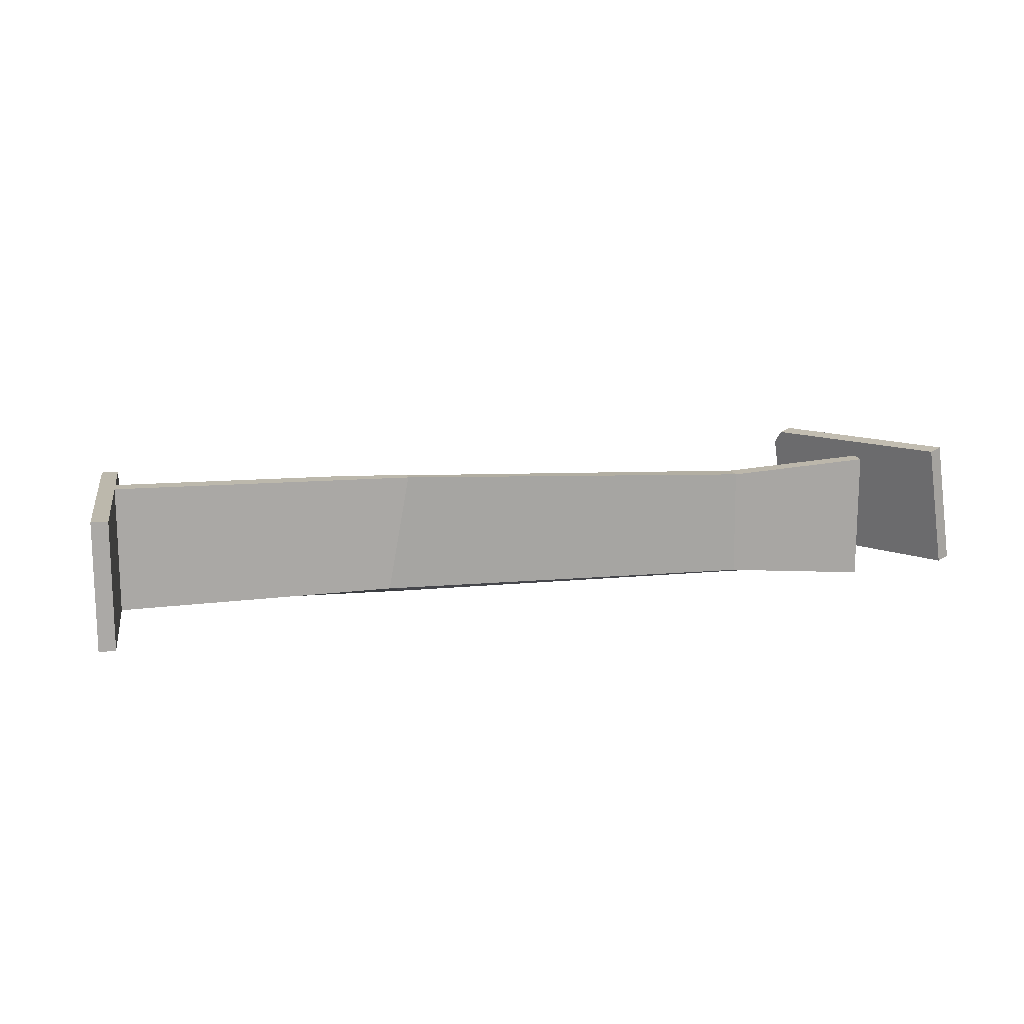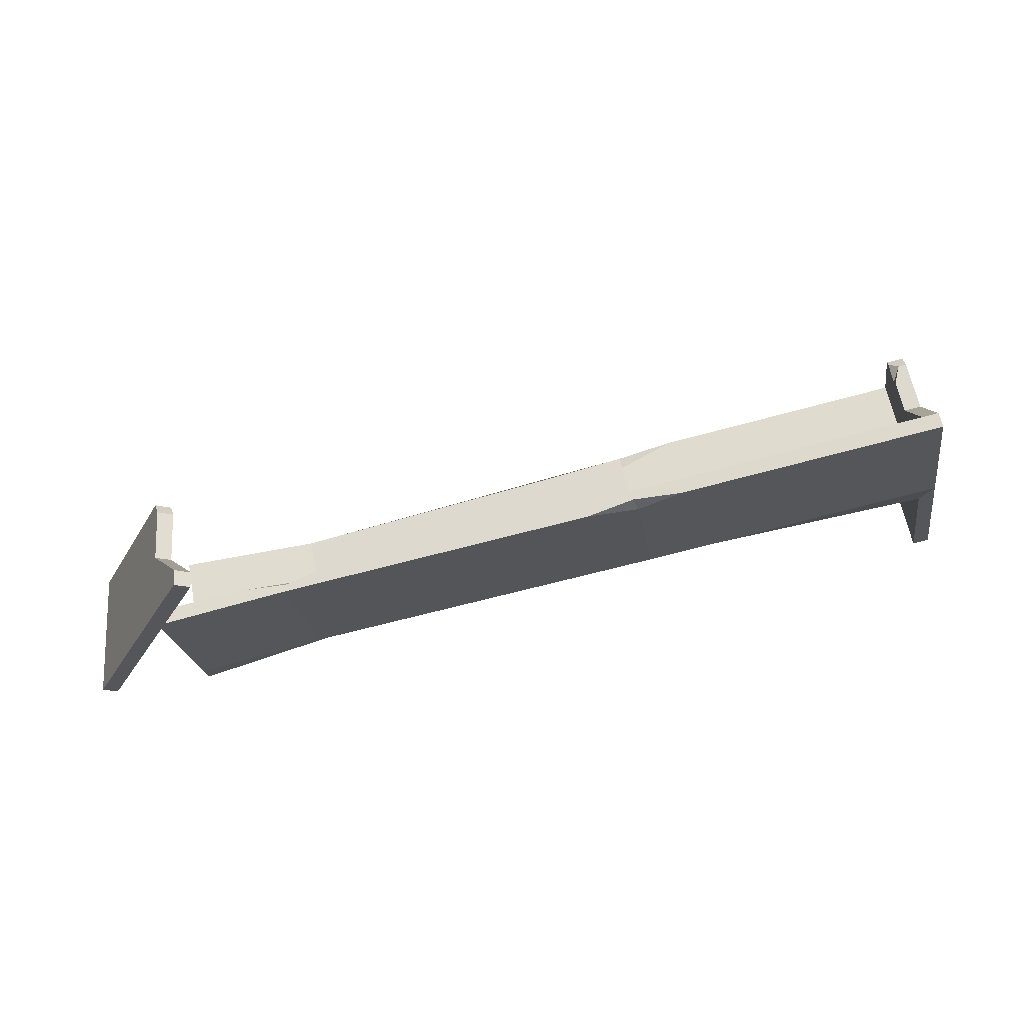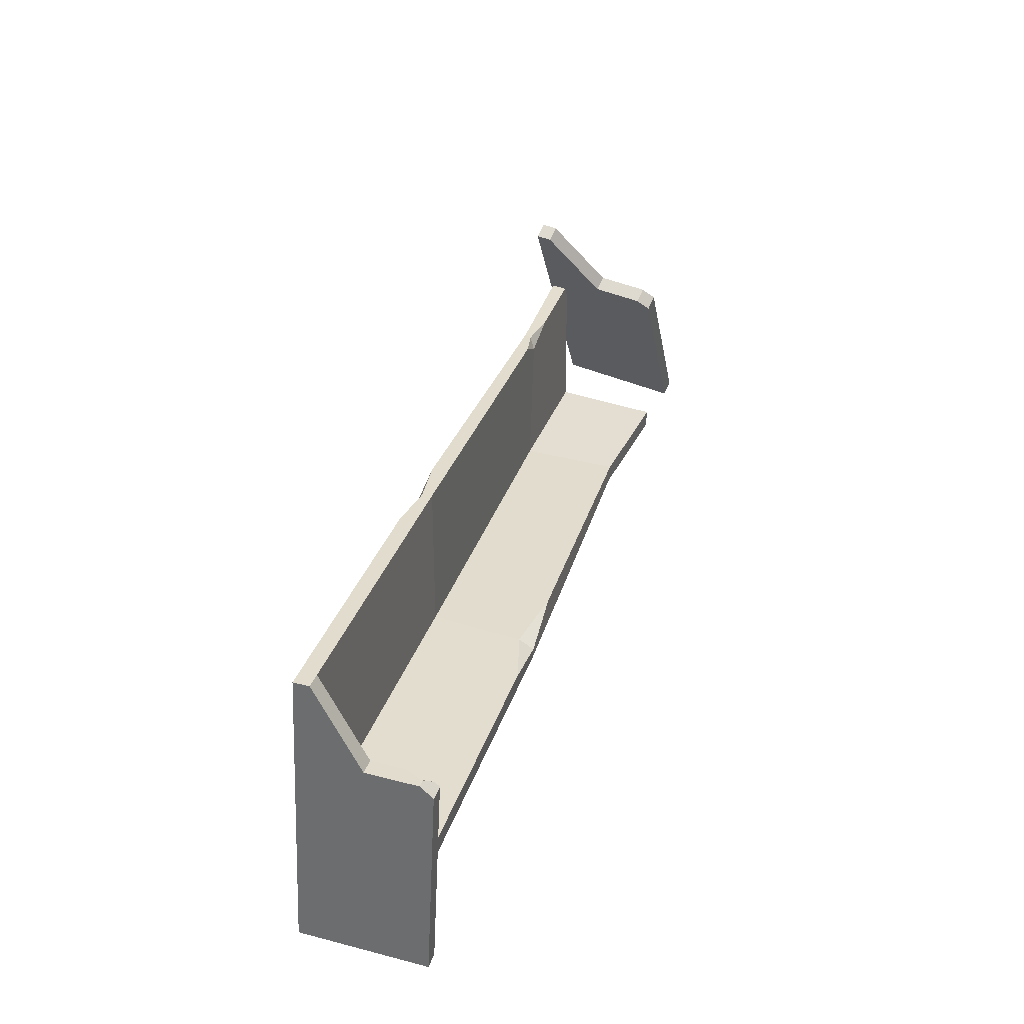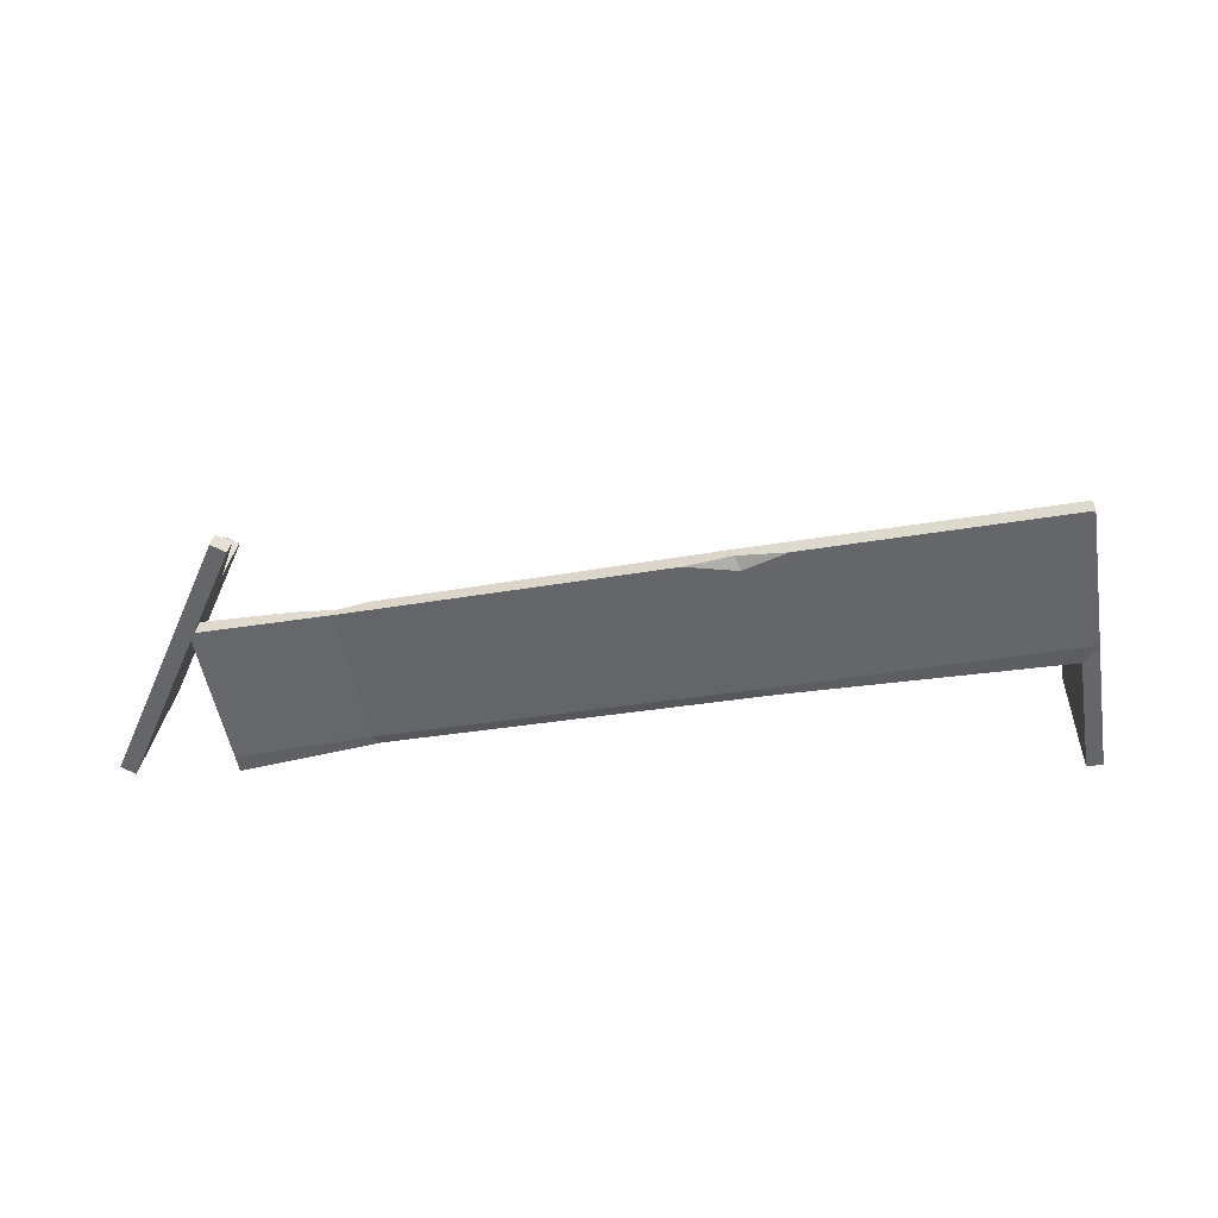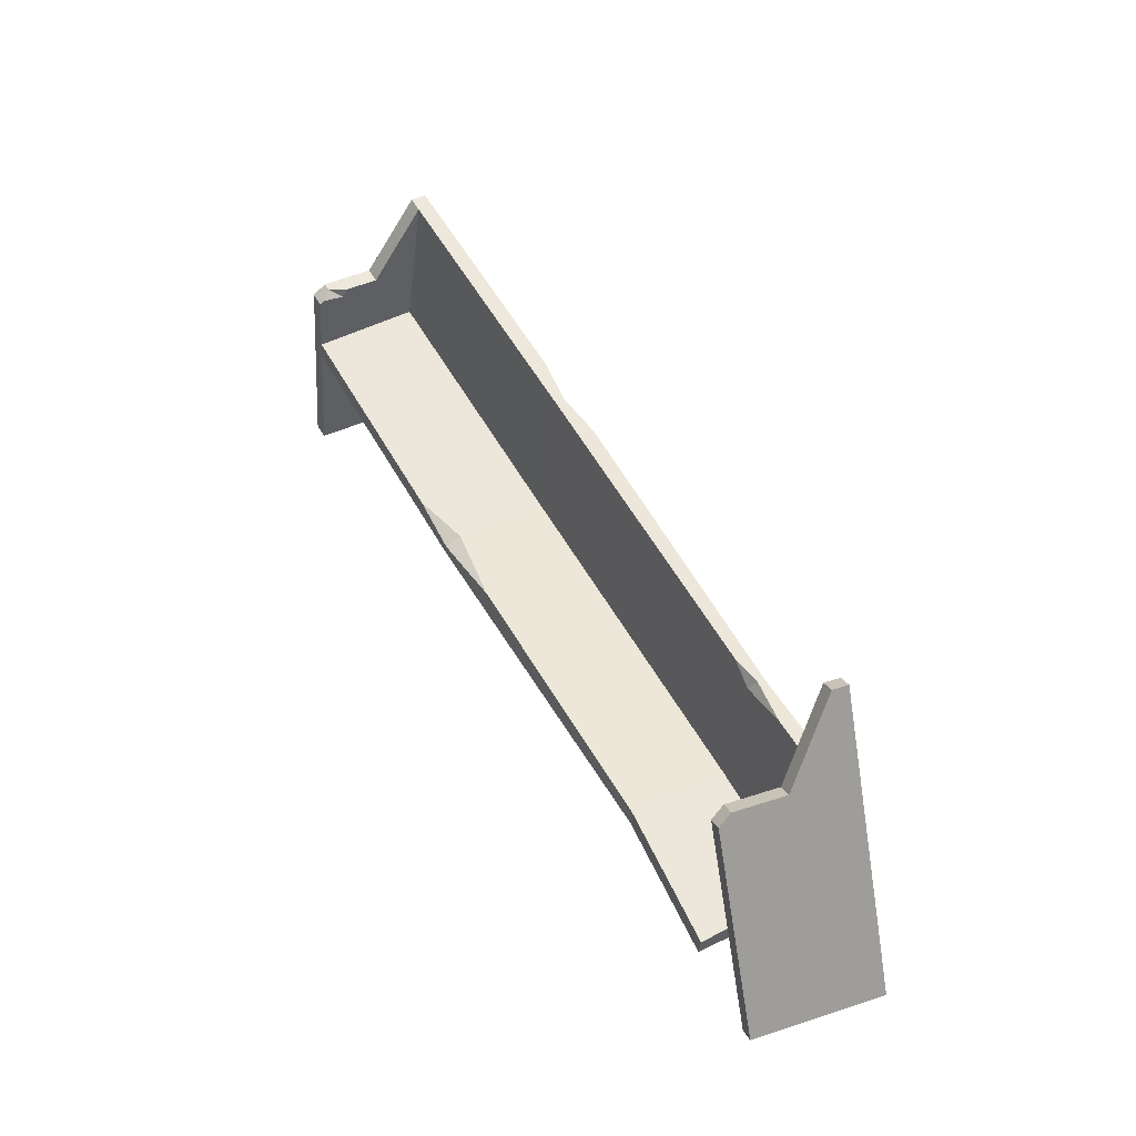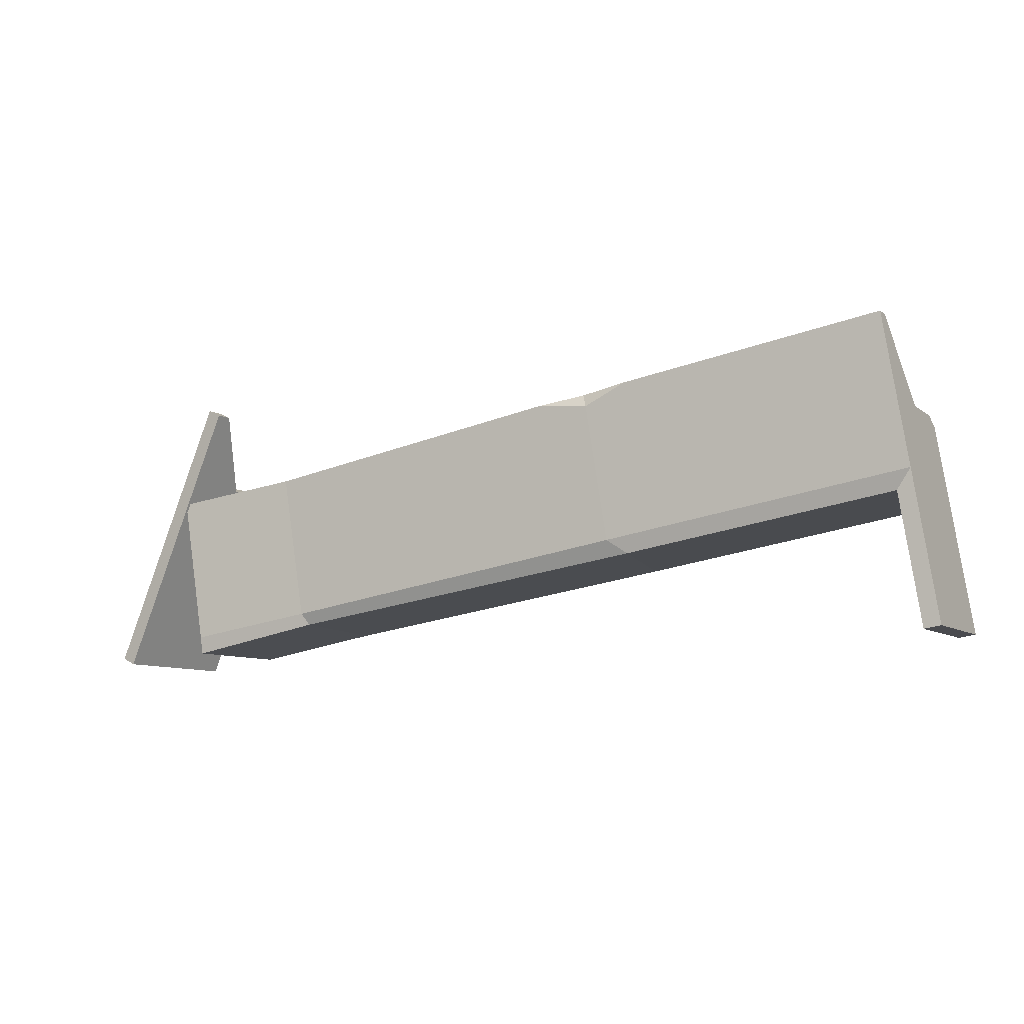
<metadata>
{"format":"obj","ext":"obj","renderer":"f3d","projection":"perspective","resolution":1024,"background":"white","views":[{"elev":14.6,"azim":-19.1,"up":"+Z"},{"elev":65.1,"azim":168.5,"up":"+Y"},{"elev":42.3,"azim":-72.8,"up":"+Y"},{"elev":-51.9,"azim":-179.5,"up":"+Z"},{"elev":44.1,"azim":60.9,"up":"+Y"},{"elev":-8.1,"azim":-152.4,"up":"+Y"}]}
</metadata>
<code>
v 156 -0.1912 -20.64
v 133.4 50.21 -23.23
v 125.9 49.27 24.23
v 148.5 -1.128 26.82
v 130.6 41.49 -23.84
v 121.7 43.65 23.46
v 150.5 -2.721 -21.57
v 142.9 -3.658 25.89
v 110.2 101.9 -25.89
v 103.8 99.31 -21.07
v 116.8 69.62 23.18
v 111.2 67.09 22.25
v 109.3 101.8 -20.14
v 113.4 71.09 -1.658
v 118.9 73.62 -0.7285
v 115.9 73.24 18.26
v 110.4 70.71 17.33
v 104.7 99.42 -26.82
v -194.6 0.9807 -23.91
v -185.8 55.57 -23.91
v -185.8 55.57 24.15
v -194.6 0.9807 24.15
v -179.4 56.97 -15.06
v -179.8 54.58 24.15
v -188.6 0 -23.91
v -180.8 47.88 -23.91
v -180.8 47.88 24.15
v -188.6 0 24.15
v -176.8 111.6 -23.91
v -170.7 110.6 -18.09
v -182.3 77.6 24.15
v -176.2 76.62 24.15
v -176.8 111.6 -18.09
v -181.7 81.42 0.1187
v -175.6 80.44 0.1187
v -176.1 77.24 14.65
v -181.7 81.42 19.34
v 61.99 10.82 -20.84
v 60.62 8.949 19.95
v 61.7 15.65 19.95
v 61.7 15.65 -16.75
v 69.82 65.98 -17.78
v 73.36 69.88 -22.62
v 64.54 15.19 -22.62
v -78.16 32.05 -20.86
v -70.37 30.07 24.15
v -69.78 33.71 24.15
v -68.99 38.59 -15.36
v -60.25 92.8 -18.09
v -61.07 92.94 -21.72
v -71.25 37.09 -23.91
v 72.02 70.08 -19.96
v 87.86 67.67 -18.09
v 61.3 71.95 -18.09
v -78.9 95.81 -23.91
v -43.49 90.1 -23.91
v -63 88.25 -23.91
v -41.51 32.29 21.82
v -69.29 36.77 18.33
v -90.11 40.13 24.15
v -175.6 80.44 12.66
v -178.7 80.94 19.34
v -176 78.12 22.26
v 113.6 7.285 24.15
v 114 9.673 -15.06
v 113.6 7.285 -23.91
v 112.5 0.585 -23.91
v 112.5 0.585 24.15
v 122.6 63.32 -23.91
v 122.6 63.32 -18.09
f 4 1 2 3
f 9 18 10 13
f 1 7 5 2
f 3 6 8 4
f 8 7 1 4
f 6 5 7 8
f 17 14 5
f 2 9 13
f 12 6 3 11
f 2 15 16
f 14 17 16 15
f 10 14 15 13
f 15 2 13
f 14 10 5
f 3 2 16 11
f 17 12 11 16
f 12 17 5 6
f 5 10 18
f 5 18 9 2
f 64 65 41 40
f 21 20 19 22
f 42 53 52
f 61 35 34 37 62
f 66 67 38 44
f 20 26 25 19
f 22 28 27 21
f 22 19 25 28
f 38 67 68 39
f 28 25 26 27
f 37 34 20
f 24 32 31 21
f 64 40 39 68
f 27 24 21
f 43 69 66 44
f 23 35 61 36
f 33 29 20
f 30 29 33
f 35 30 33 34
f 35 23 30
f 34 33 20
f 24 23 36 63 32
f 31 32 63 62 37
f 31 37 20 21
f 45 38 39 46
f 40 58 47 46 39
f 41 48 59 58 40
f 54 42 52
f 56 43 44 51 57
f 38 45 51 44
f 27 26 45 46
f 60 24 27 46 47
f 48 23 24 60 59
f 49 30 23 48
f 29 30 49 50 55
f 20 29 55 57 51
f 45 26 20 51
f 53 70 69 43 52
f 65 70 53 42 41
f 54 49 48 41 42
f 49 54 52 43 56 50
f 50 56 57
f 55 50 57
f 59 47 58
f 60 47 59
f 36 61 62
f 63 36 62
f 64 68 67 65
f 65 66 69 70
f 65 67 66

</code>
